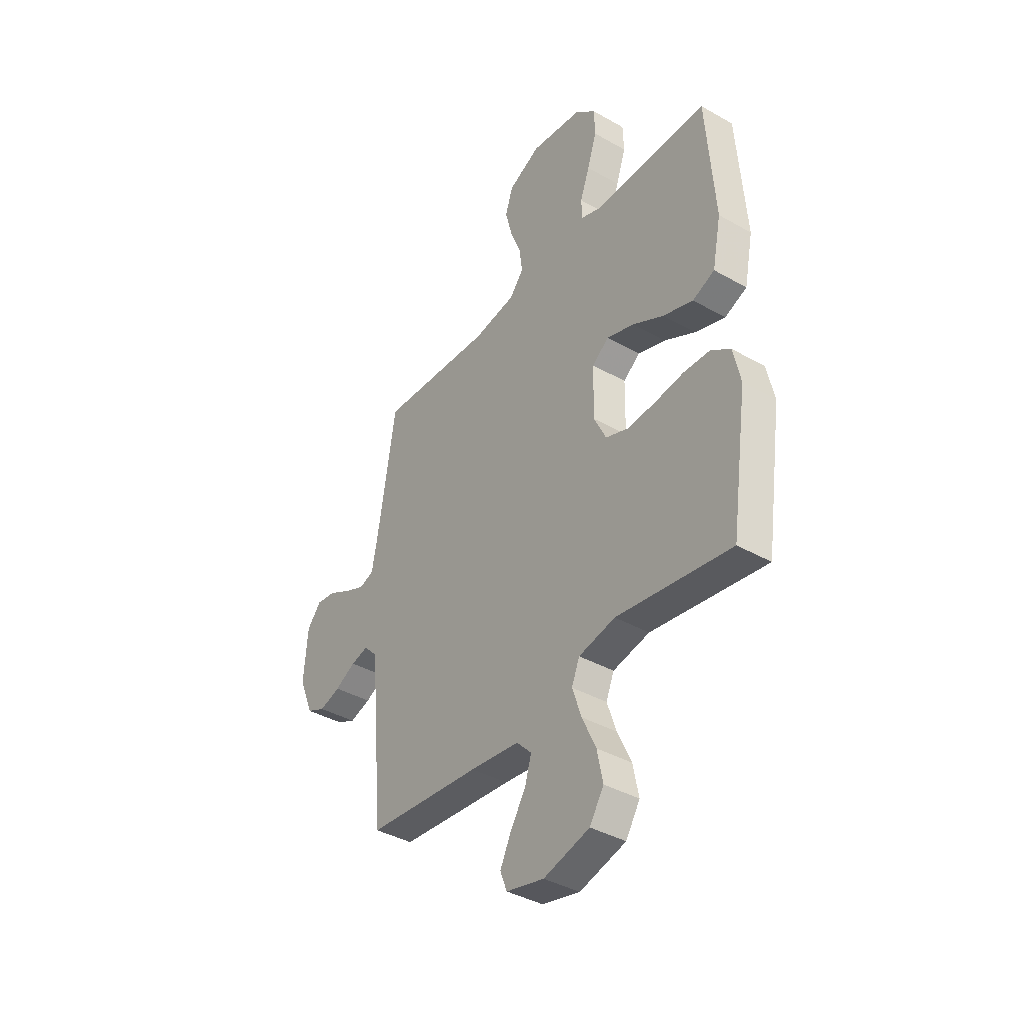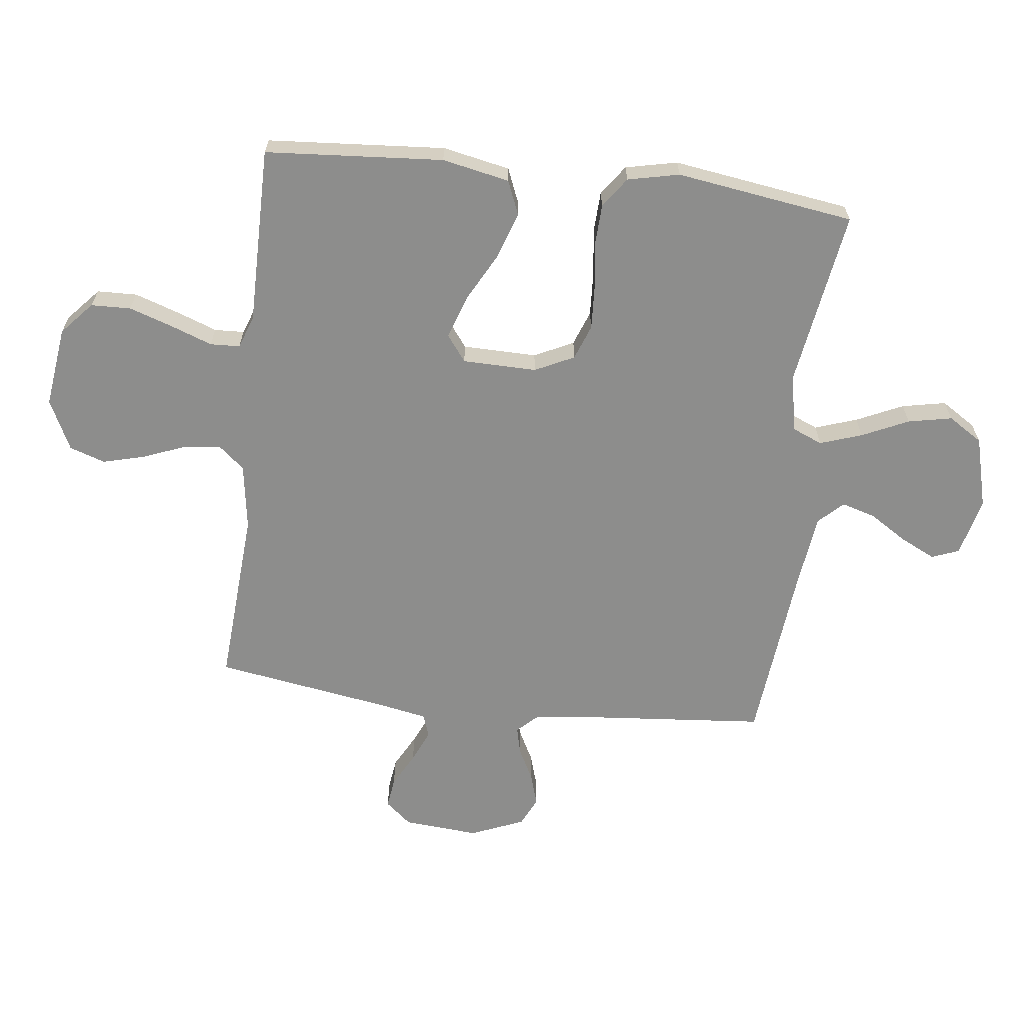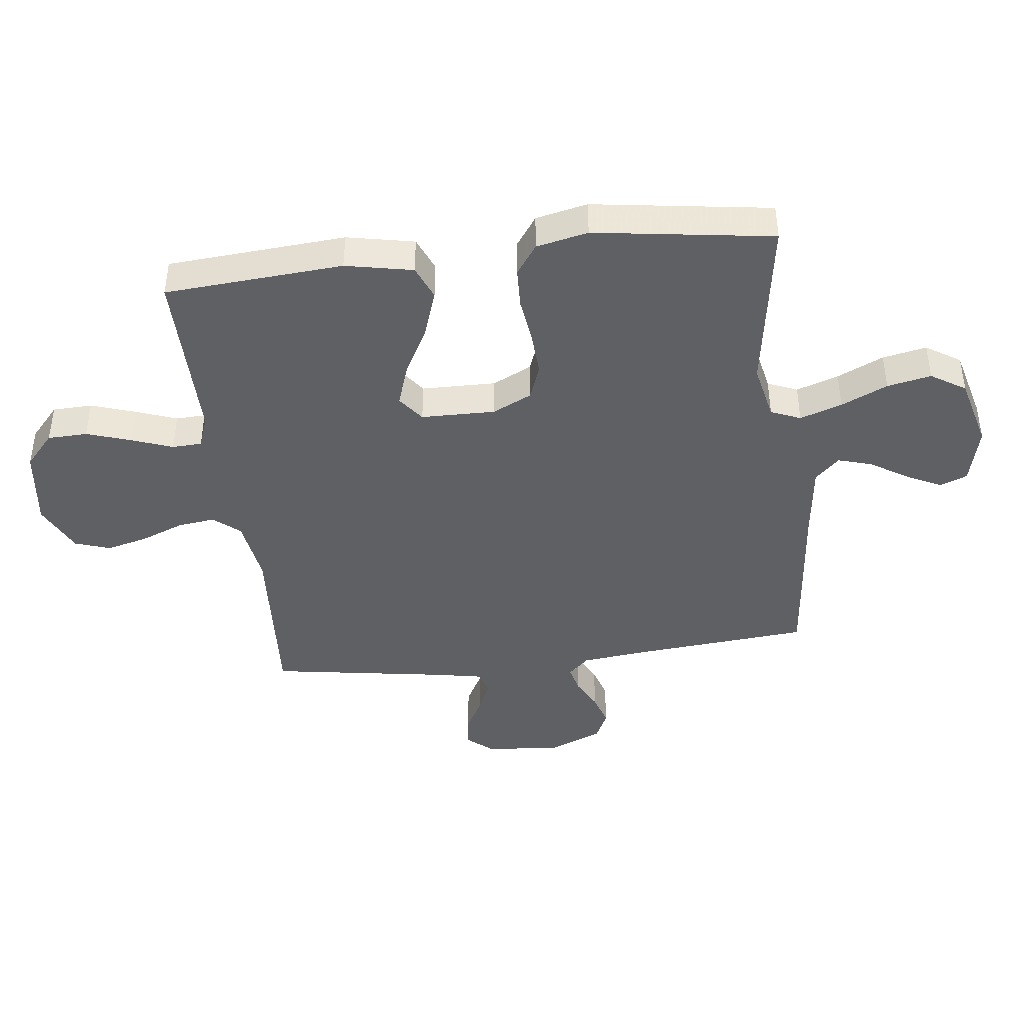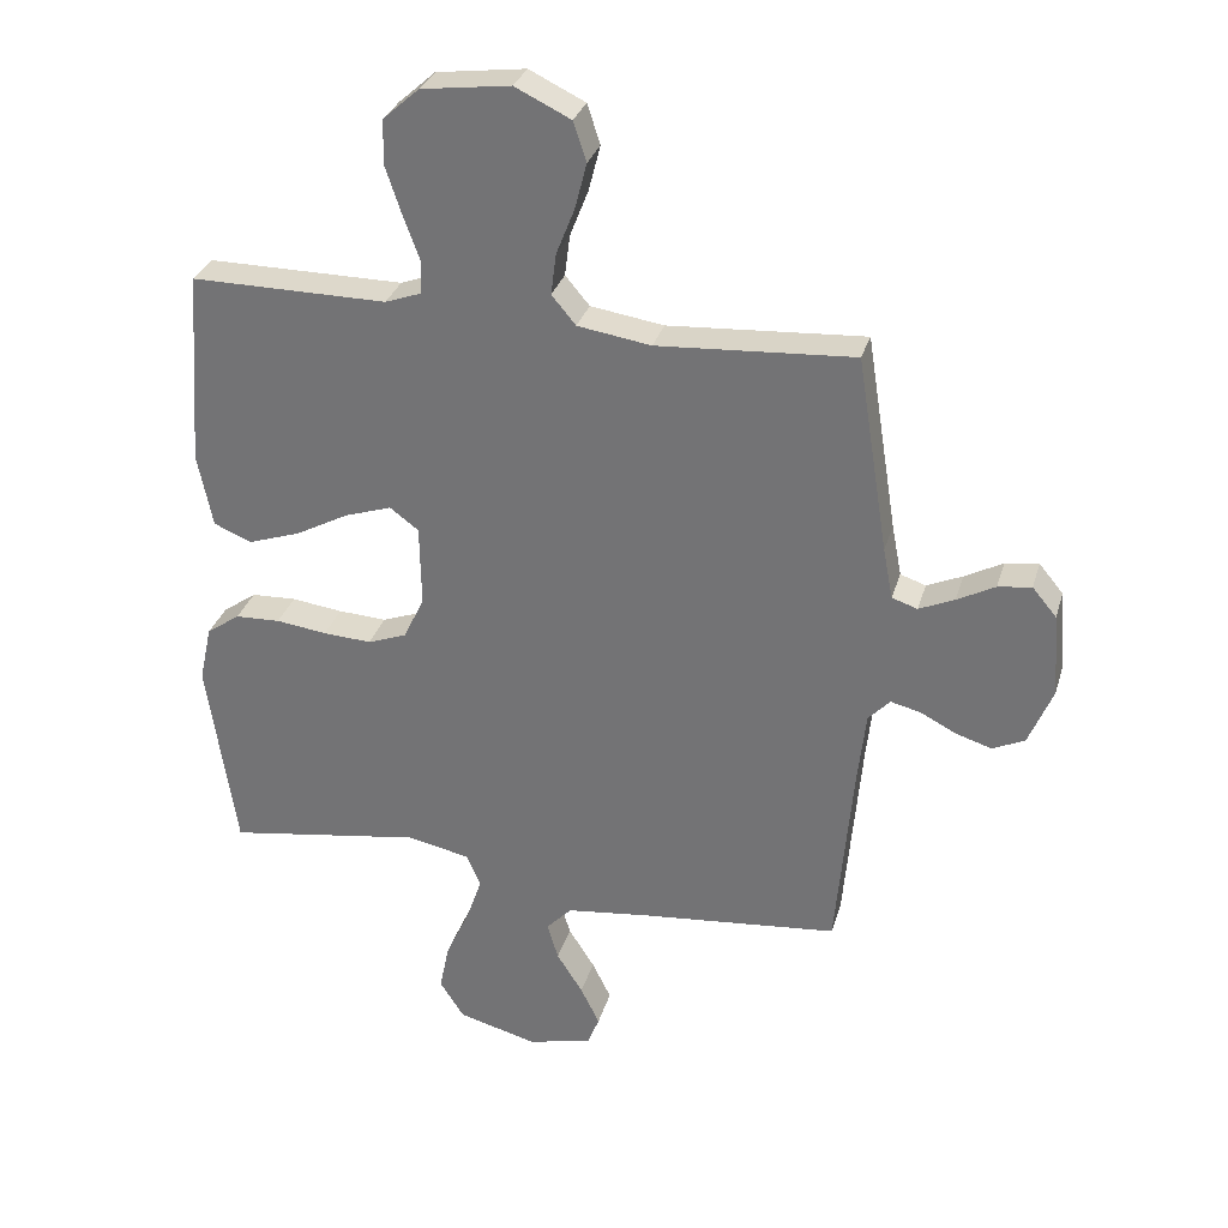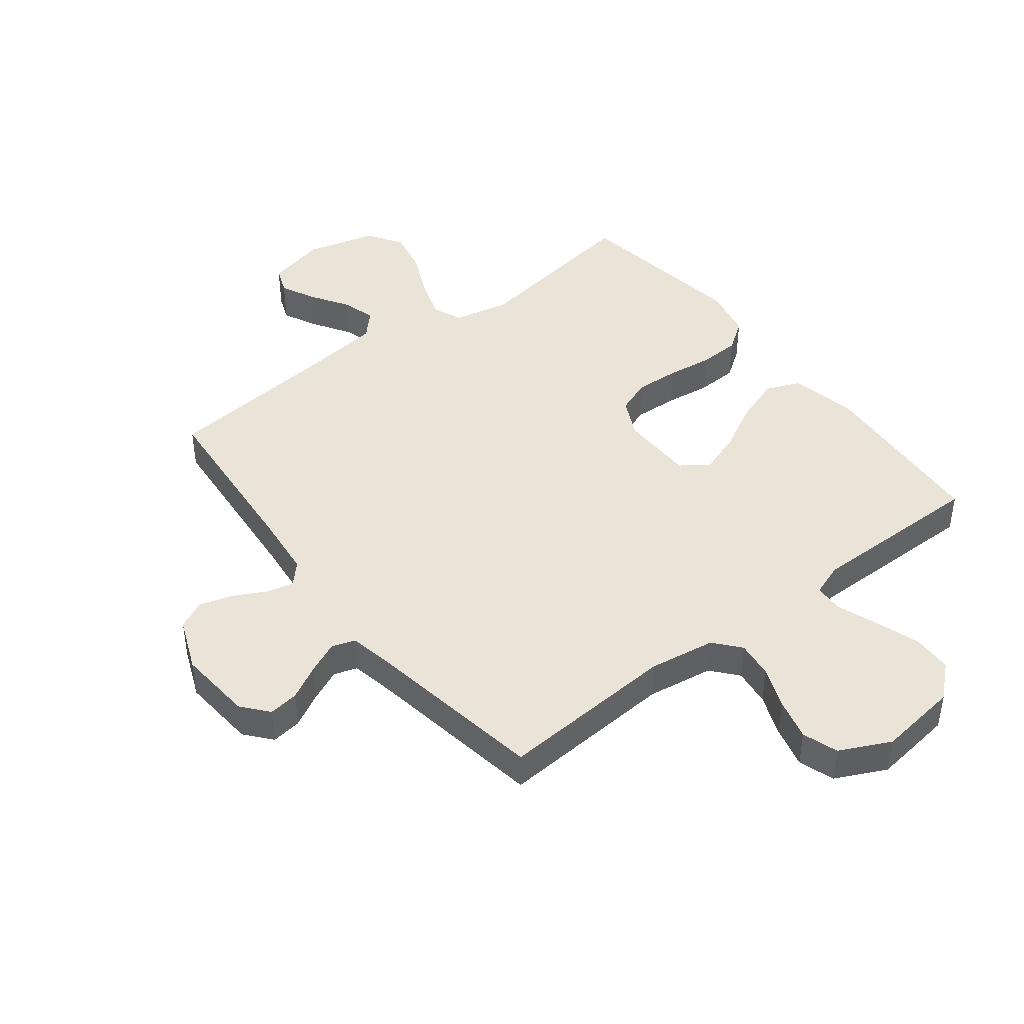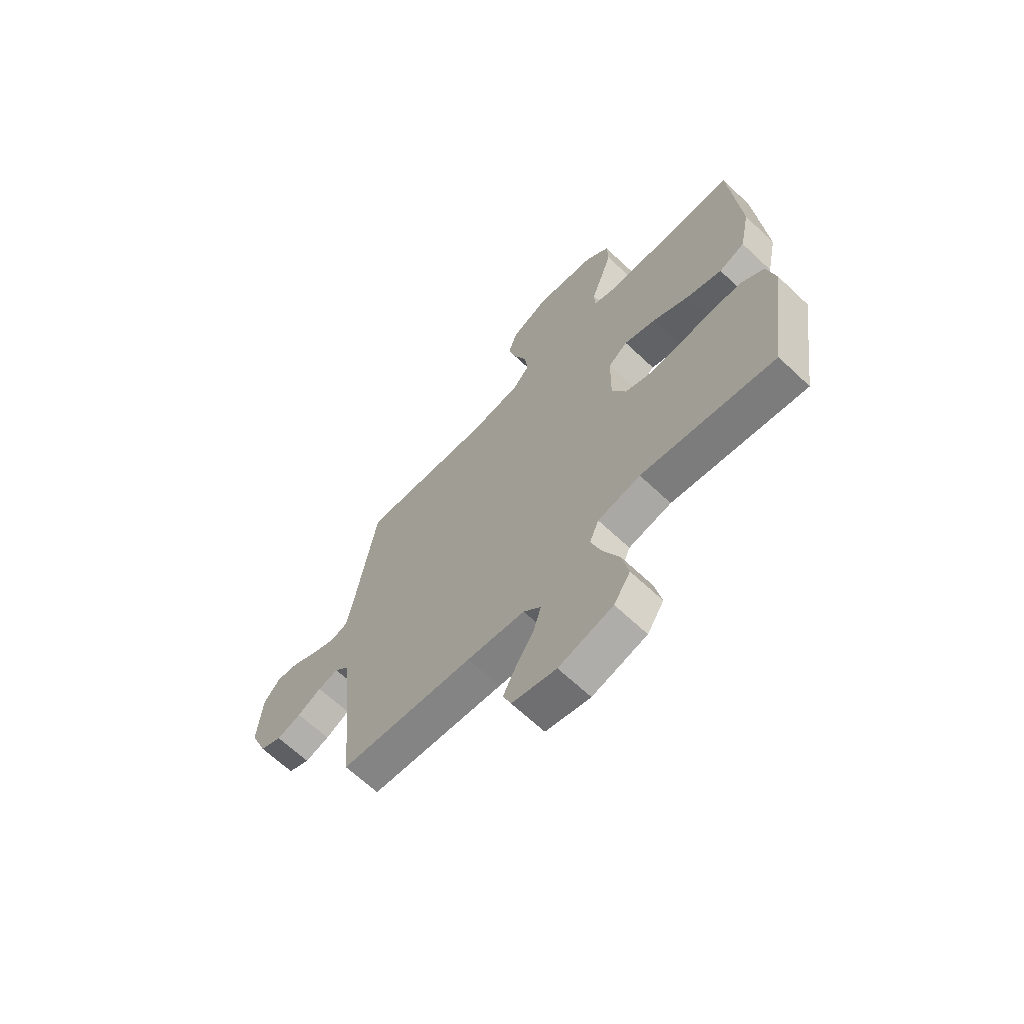
<metadata>
{"format":"obj","ext":"obj","renderer":"f3d","projection":"perspective","resolution":1024,"background":"white","views":[{"elev":-39.3,"azim":54.7,"up":"+Z"},{"elev":-64.5,"azim":83.2,"up":"+Y"},{"elev":-42.4,"azim":96.9,"up":"+Y"},{"elev":31.0,"azim":-164.5,"up":"+Z"},{"elev":43.4,"azim":-37.8,"up":"+Y"},{"elev":-66.1,"azim":46.6,"up":"+Z"}]}
</metadata>
<code>
v -0.5 0.07 -0.5
v -0.526 0.07 -0.2
v -0.538 0.07 -0.092
v -0.571 0.07 -0.057
v -0.617 0.07 -0.068
v -0.671 0.07 -0.096
v -0.726 0.07 -0.113
v -0.775 0.07 -0.09
v -0.812 0.07 0
v -0.802 0.07 0.127
v -0.765 0.07 0.171
v -0.714 0.07 0.164
v -0.656 0.07 0.133
v -0.602 0.07 0.109
v -0.563 0.07 0.122
v -0.548 0.07 0.2
v -0.5 0.07 0.5
v -0.2 0.07 0.48
v -0.088 0.07 0.497
v -0.051 0.07 0.541
v -0.059 0.07 0.604
v -0.087 0.07 0.675
v -0.105 0.07 0.745
v -0.085 0.07 0.805
v 0 0.07 0.846
v 0.136 0.07 0.828
v 0.191 0.07 0.779
v 0.193 0.07 0.712
v 0.168 0.07 0.637
v 0.143 0.07 0.569
v 0.145 0.07 0.519
v 0.2 0.07 0.499
v 0.5 0.07 0.5
v 0.522 0.07 0.2
v 0.499 0.07 0.087
v 0.441 0.07 0.063
v 0.362 0.07 0.09
v 0.28 0.07 0.134
v 0.208 0.07 0.158
v 0.164 0.07 0.125
v 0.162 0.07 0
v 0.194 0.07 -0.066
v 0.253 0.07 -0.088
v 0.327 0.07 -0.084
v 0.405 0.07 -0.074
v 0.474 0.07 -0.077
v 0.525 0.07 -0.113
v 0.544 0.07 -0.2
v 0.5 0.07 -0.5
v 0.2 0.07 -0.453
v 0.104 0.07 -0.473
v 0.083 0.07 -0.523
v 0.107 0.07 -0.594
v 0.143 0.07 -0.672
v 0.158 0.07 -0.746
v 0.121 0.07 -0.804
v 0 0.07 -0.836
v -0.099 0.07 -0.812
v -0.117 0.07 -0.766
v -0.088 0.07 -0.707
v -0.048 0.07 -0.644
v -0.031 0.07 -0.587
v -0.07 0.07 -0.546
v -0.2 0.07 -0.53
v -0.5 0 -0.5
v -0.526 0 -0.2
v -0.538 0 -0.092
v -0.571 0 -0.057
v -0.617 0 -0.068
v -0.671 0 -0.096
v -0.726 0 -0.113
v -0.775 0 -0.09
v -0.812 0 0
v -0.802 0 0.127
v -0.765 0 0.171
v -0.714 0 0.164
v -0.656 0 0.133
v -0.602 0 0.109
v -0.563 0 0.122
v -0.548 0 0.2
v -0.5 0 0.5
v -0.2 0 0.48
v -0.088 0 0.497
v -0.051 0 0.541
v -0.059 0 0.604
v -0.087 0 0.675
v -0.105 0 0.745
v -0.085 0 0.805
v 0 0 0.846
v 0.136 0 0.828
v 0.191 0 0.779
v 0.193 0 0.712
v 0.168 0 0.637
v 0.143 0 0.569
v 0.145 0 0.519
v 0.2 0 0.499
v 0.5 0 0.5
v 0.522 0 0.2
v 0.499 0 0.087
v 0.441 0 0.063
v 0.362 0 0.09
v 0.28 0 0.134
v 0.208 0 0.158
v 0.164 0 0.125
v 0.162 0 0
v 0.194 0 -0.066
v 0.253 0 -0.088
v 0.327 0 -0.084
v 0.405 0 -0.074
v 0.474 0 -0.077
v 0.525 0 -0.113
v 0.544 0 -0.2
v 0.5 0 -0.5
v 0.2 0 -0.453
v 0.104 0 -0.473
v 0.083 0 -0.523
v 0.107 0 -0.594
v 0.143 0 -0.672
v 0.158 0 -0.746
v 0.121 0 -0.804
v 0 0 -0.836
v -0.099 0 -0.812
v -0.117 0 -0.766
v -0.088 0 -0.707
v -0.048 0 -0.644
v -0.031 0 -0.587
v -0.07 0 -0.546
v -0.2 0 -0.53
f 59 60 61
f 58 59 61
f 57 58 61
f 56 57 61
f 55 56 61
f 54 55 61
f 53 54 61
f 52 53 61 62
f 51 52 62 63
f 48 49 50
f 47 48 50
f 46 47 50
f 45 46 50
f 44 45 50
f 43 44 50 51
f 51 63 64
f 43 51 64
f 42 43 64
f 36 37 38
f 35 36 38
f 34 35 38
f 33 34 38
f 32 33 38
f 31 32 38 39
f 28 29 30
f 27 28 30
f 26 27 30
f 25 26 30
f 24 25 30
f 23 24 30
f 22 23 30
f 21 22 30
f 20 21 30 31
f 31 39 40
f 20 31 40
f 19 20 40
f 16 17 18
f 19 40 41
f 18 19 41
f 16 18 41
f 15 16 41
f 11 12 13
f 10 11 13
f 9 10 13
f 8 9 13
f 7 8 13
f 6 7 13
f 5 6 13
f 4 5 13 14
f 64 1 2
f 42 64 2
f 41 42 2
f 14 15 41
f 4 14 41
f 3 4 41
f 2 3 41
f 125 124 123
f 125 123 122
f 125 122 121
f 125 121 120
f 125 120 119
f 125 119 118
f 125 118 117
f 126 125 117 116
f 127 126 116 115
f 114 113 112
f 114 112 111
f 114 111 110
f 114 110 109
f 114 109 108
f 115 114 108 107
f 128 127 115
f 128 115 107
f 128 107 106
f 102 101 100
f 102 100 99
f 102 99 98
f 102 98 97
f 102 97 96
f 103 102 96 95
f 94 93 92
f 94 92 91
f 94 91 90
f 94 90 89
f 94 89 88
f 94 88 87
f 94 87 86
f 94 86 85
f 95 94 85 84
f 104 103 95
f 104 95 84
f 104 84 83
f 82 81 80
f 105 104 83
f 105 83 82
f 105 82 80
f 105 80 79
f 77 76 75
f 77 75 74
f 77 74 73
f 77 73 72
f 77 72 71
f 77 71 70
f 77 70 69
f 78 77 69 68
f 66 65 128
f 66 128 106
f 66 106 105
f 105 79 78
f 105 78 68
f 105 68 67
f 105 67 66
f 1 65 66 2
f 2 66 67 3
f 3 67 68 4
f 4 68 69 5
f 5 69 70 6
f 6 70 71 7
f 7 71 72 8
f 8 72 73 9
f 9 73 74 10
f 10 74 75 11
f 11 75 76 12
f 12 76 77 13
f 13 77 78 14
f 14 78 79 15
f 15 79 80 16
f 16 80 81 17
f 17 81 82 18
f 18 82 83 19
f 19 83 84 20
f 20 84 85 21
f 21 85 86 22
f 22 86 87 23
f 23 87 88 24
f 24 88 89 25
f 25 89 90 26
f 26 90 91 27
f 27 91 92 28
f 28 92 93 29
f 29 93 94 30
f 30 94 95 31
f 31 95 96 32
f 32 96 97 33
f 33 97 98 34
f 34 98 99 35
f 35 99 100 36
f 36 100 101 37
f 37 101 102 38
f 38 102 103 39
f 39 103 104 40
f 40 104 105 41
f 41 105 106 42
f 42 106 107 43
f 43 107 108 44
f 44 108 109 45
f 45 109 110 46
f 46 110 111 47
f 47 111 112 48
f 48 112 113 49
f 49 113 114 50
f 50 114 115 51
f 51 115 116 52
f 52 116 117 53
f 53 117 118 54
f 54 118 119 55
f 55 119 120 56
f 56 120 121 57
f 57 121 122 58
f 58 122 123 59
f 59 123 124 60
f 60 124 125 61
f 61 125 126 62
f 62 126 127 63
f 63 127 128 64
f 64 128 65 1

</code>
